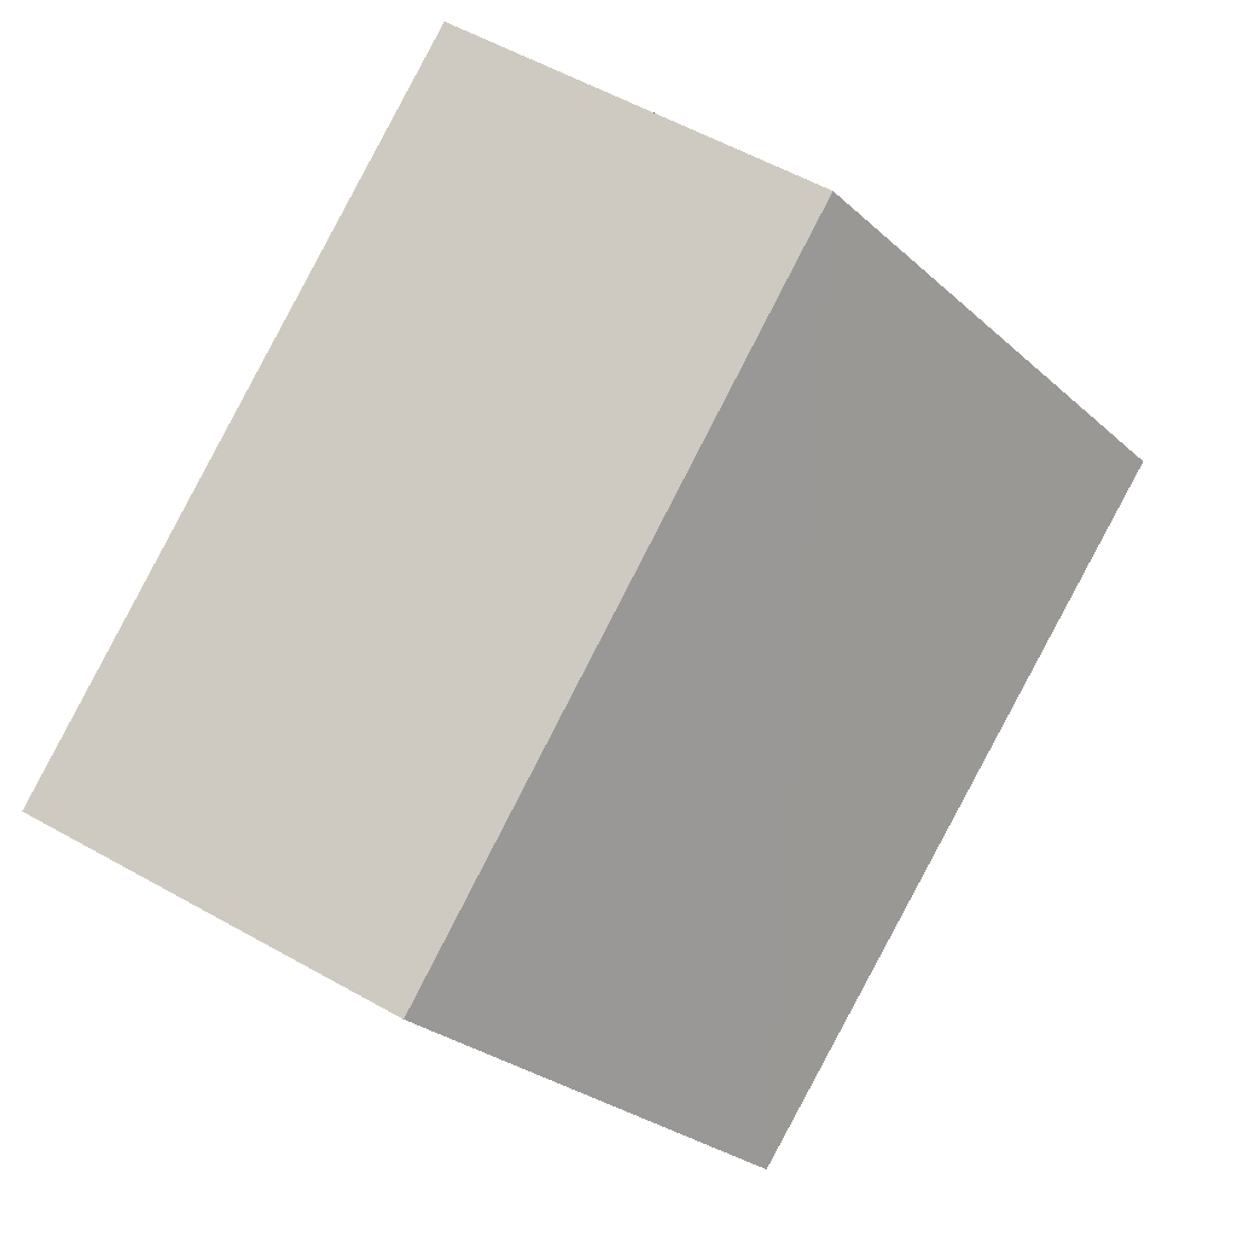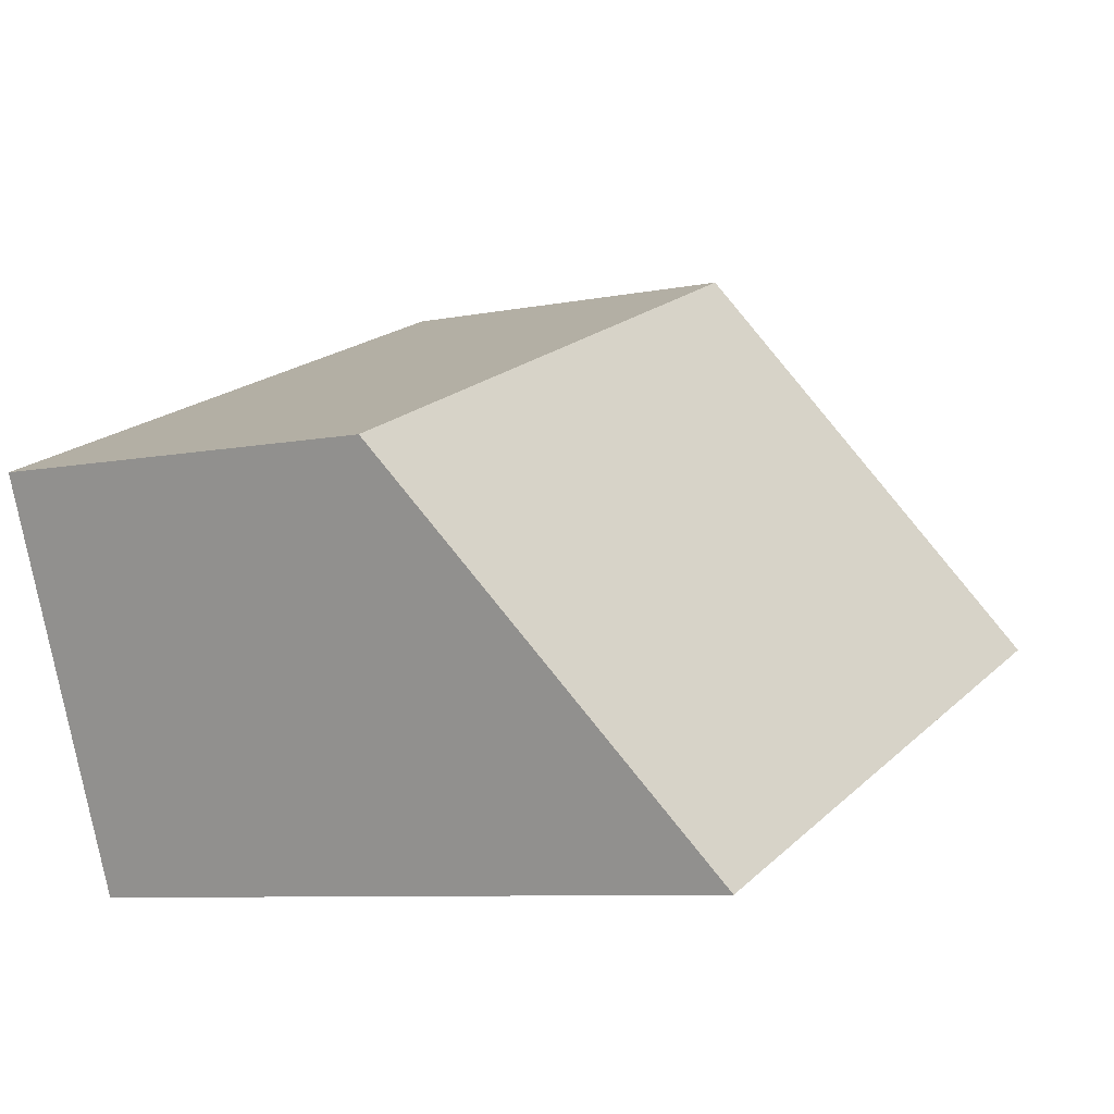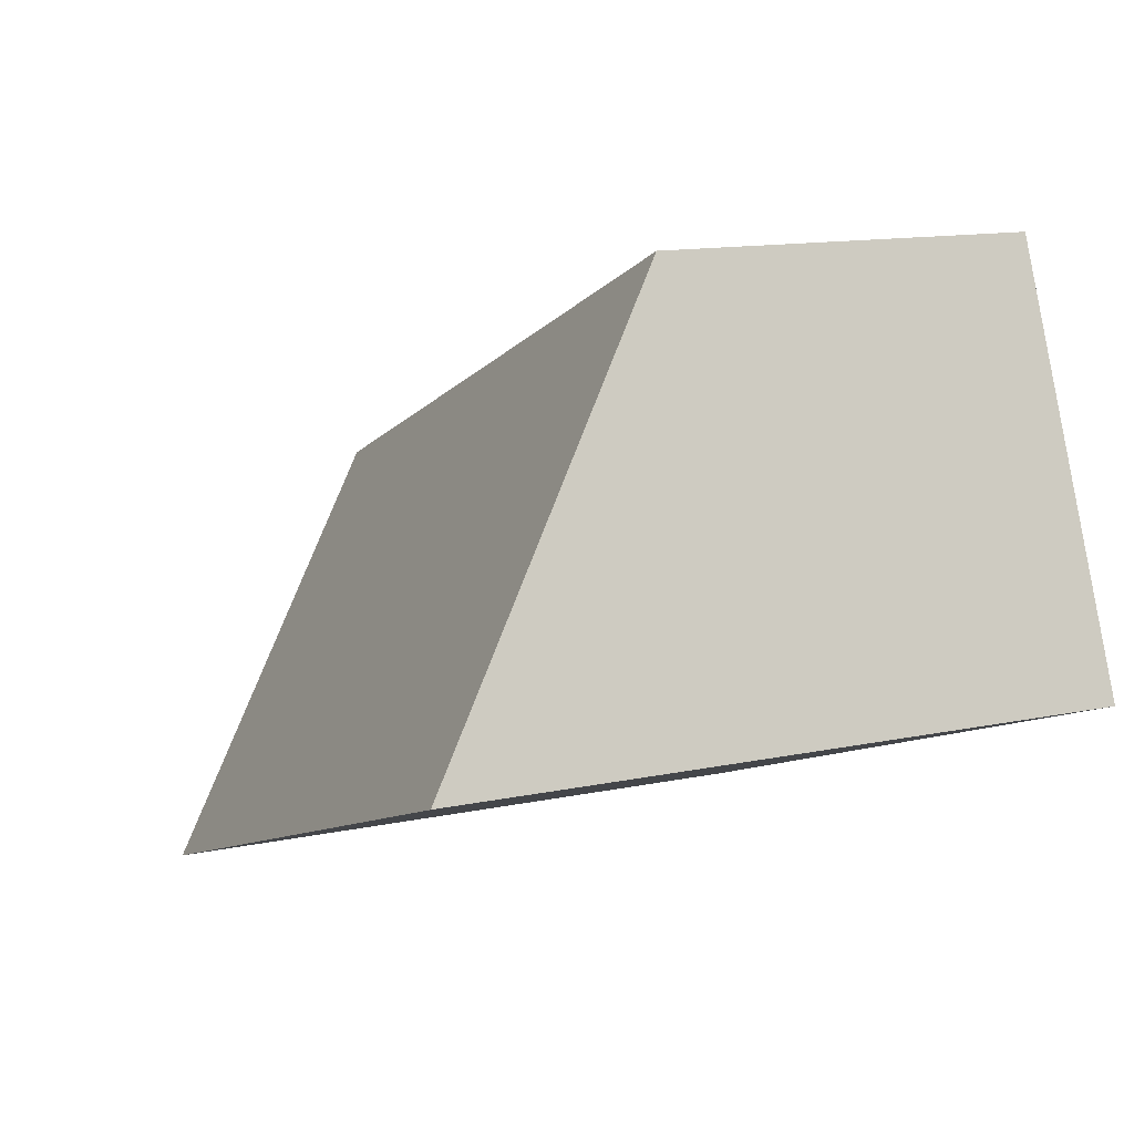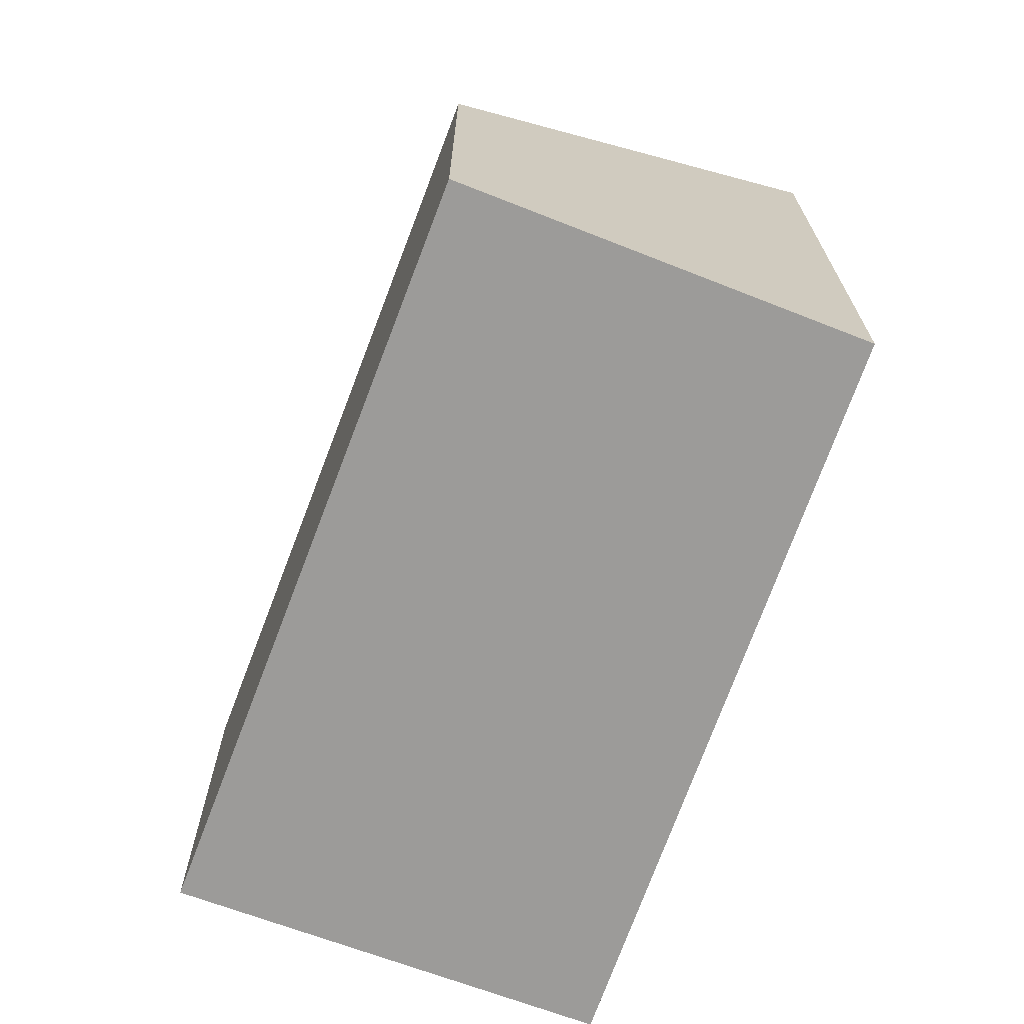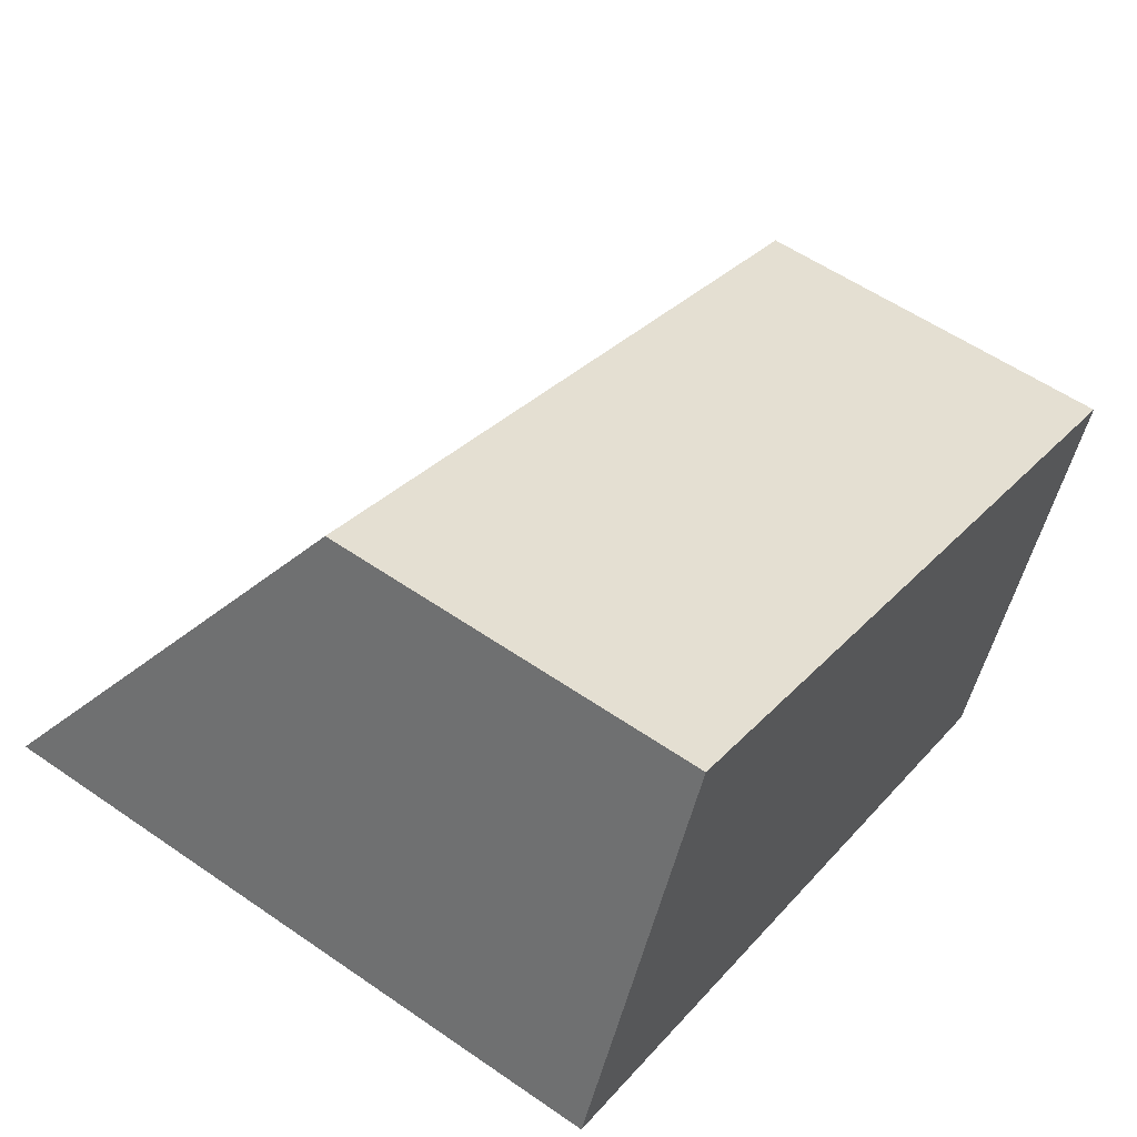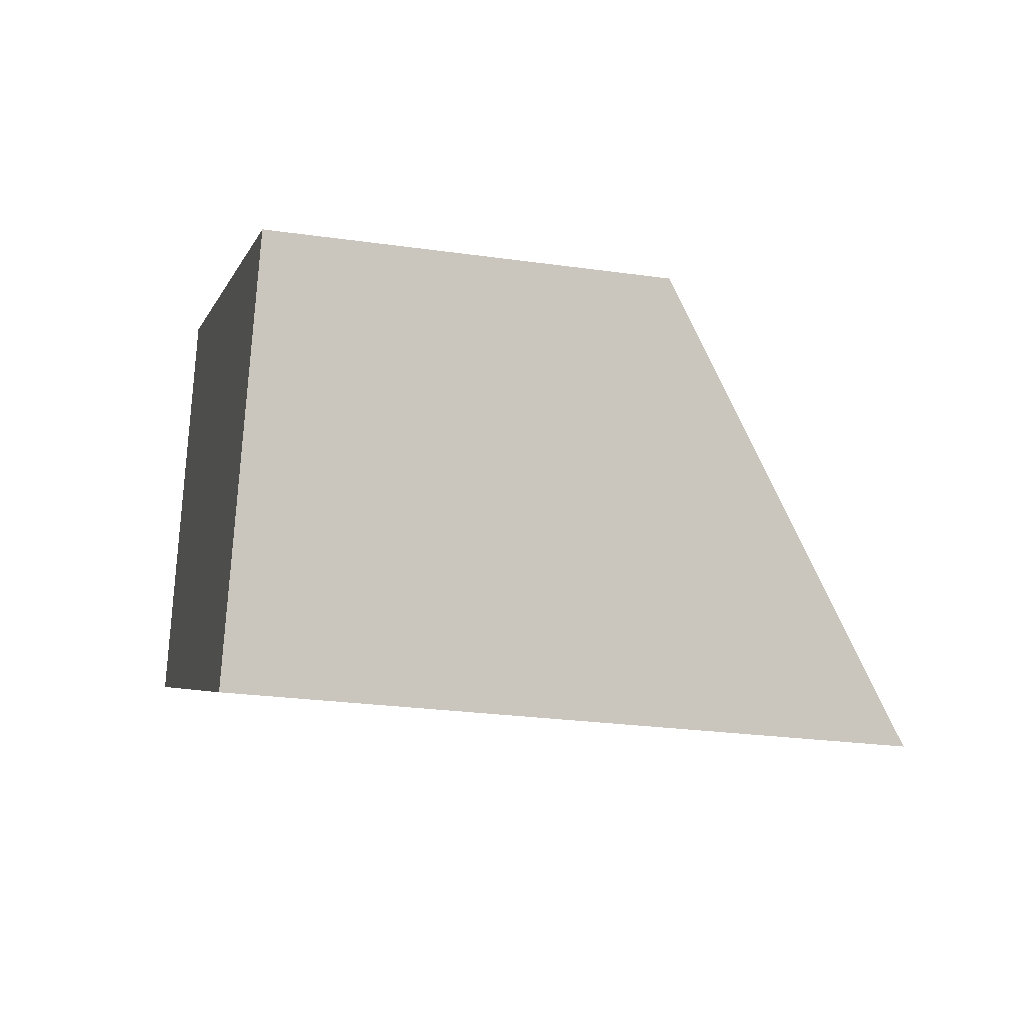
<metadata>
{"format":"obj","ext":"obj","renderer":"f3d","projection":"perspective","resolution":1024,"background":"white","views":[{"elev":59.4,"azim":119.7,"up":"+Z"},{"elev":-8.2,"azim":118.6,"up":"+Z"},{"elev":13.1,"azim":-115.9,"up":"+Z"},{"elev":-69.9,"azim":91.4,"up":"+Y"},{"elev":56.2,"azim":-54.1,"up":"+Z"},{"elev":-25.1,"azim":77.0,"up":"+Z"}]}
</metadata>
<code>
v  4.363 3.955 -1.64
v  0.995 2.322 2.488
v  5.35 2.322 0.701
v  0 4.044 2.476e-16
v  4.363 1.004e-16 -1.64
v  5.35 -4.292e-17 0.701
v  0 0 0
v  0.995 -1.523e-16 2.488
g defaultobject
f 1 2 3
f 2 1 4
f 3 5 1
f 5 3 6
f 1 7 4
f 7 1 5
f 7 2 4
f 2 7 8
f 8 3 2
f 3 8 6
f 8 5 6
f 5 8 7

</code>
